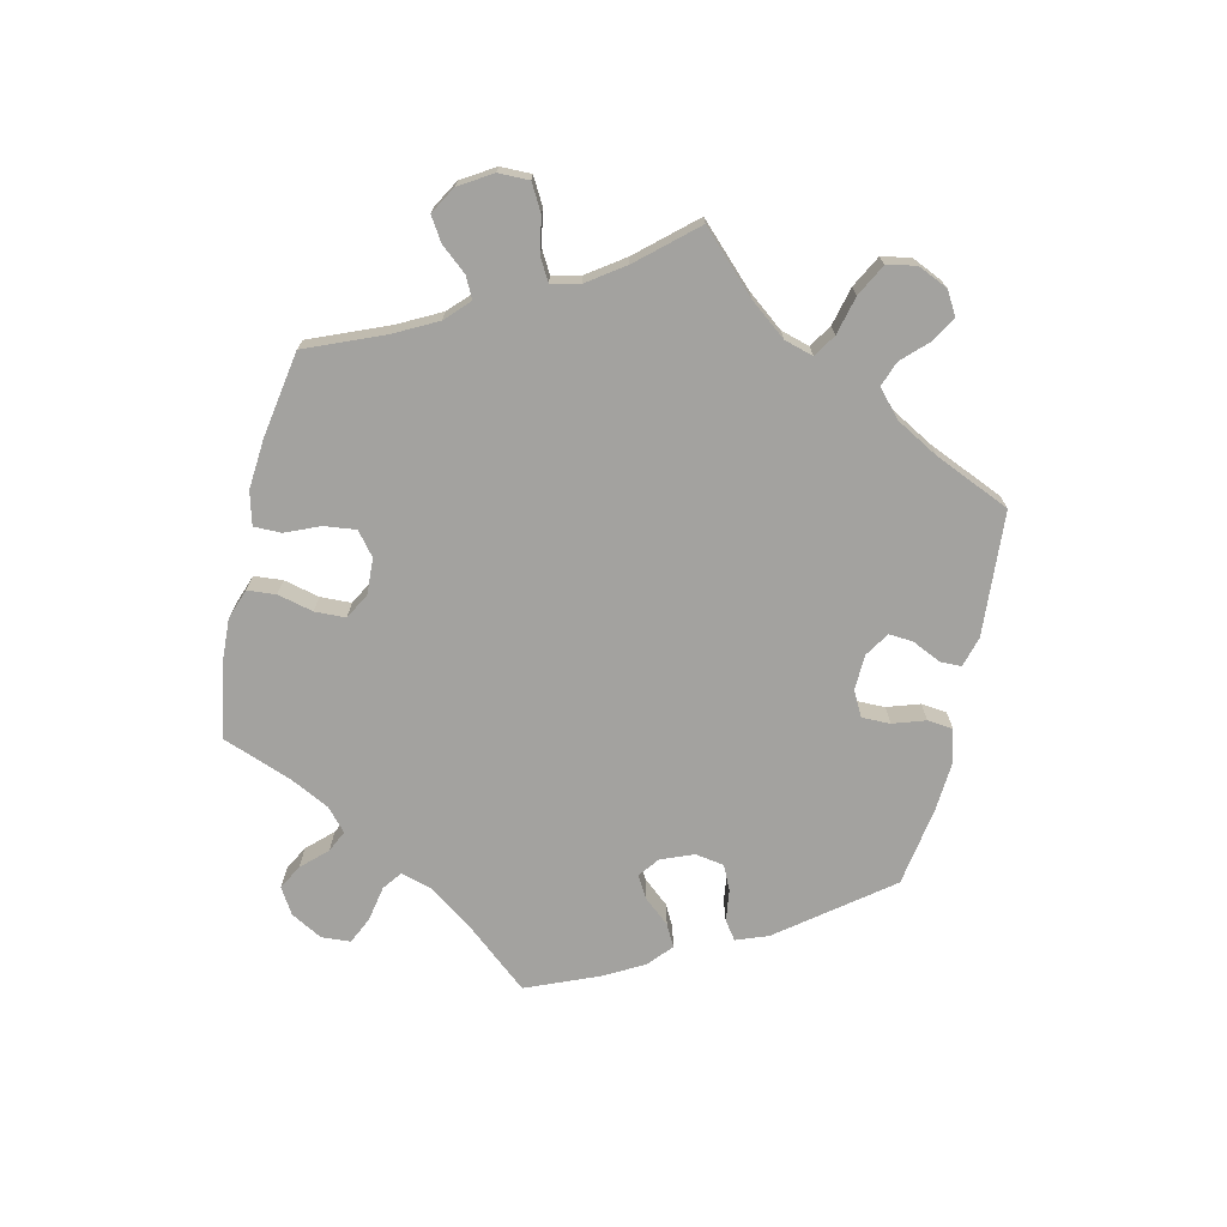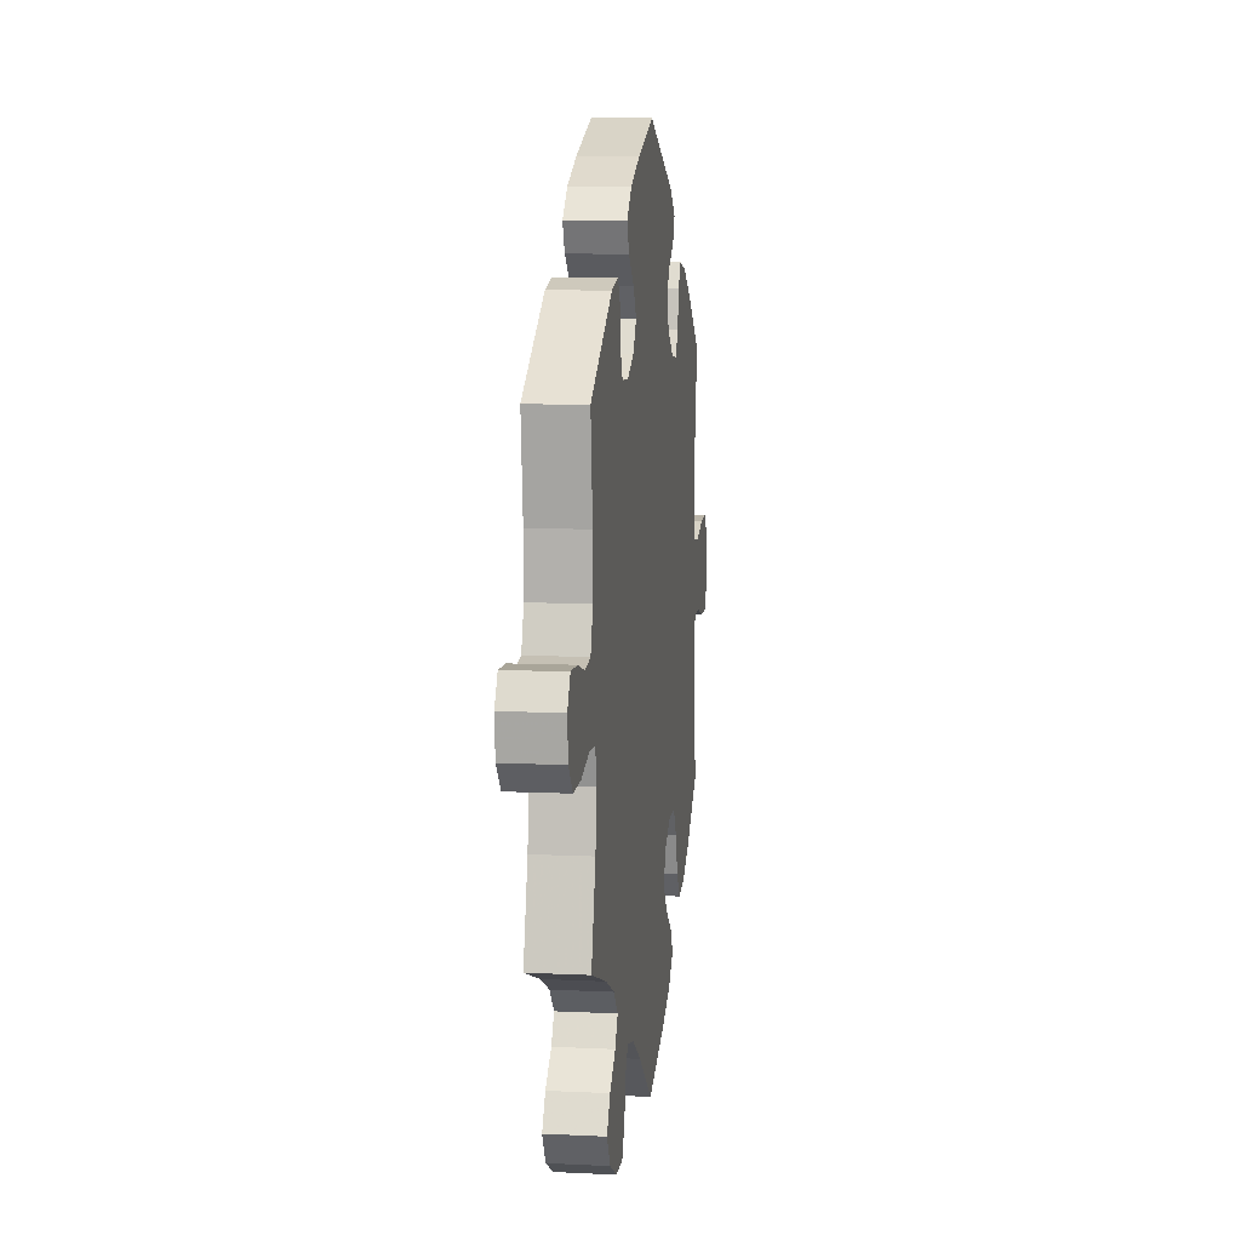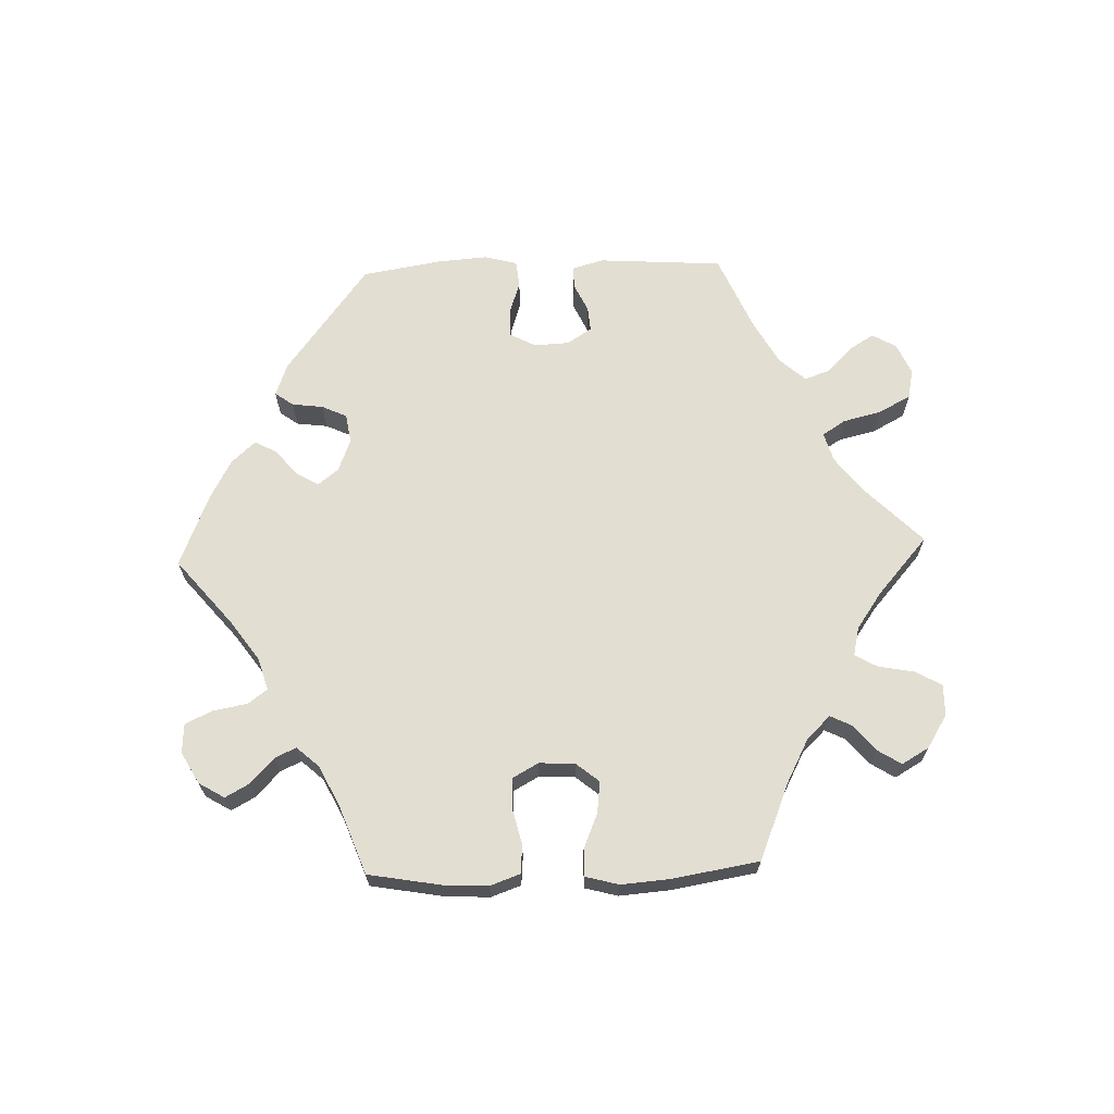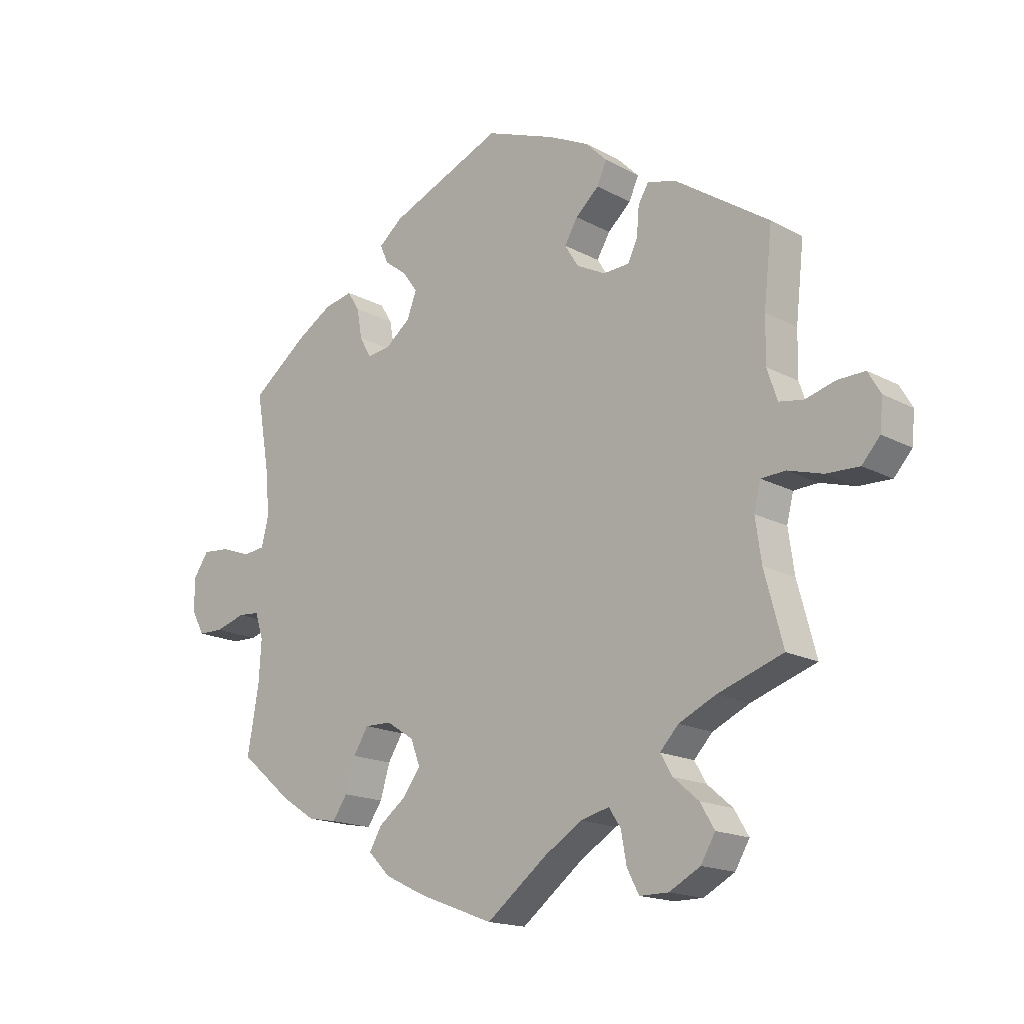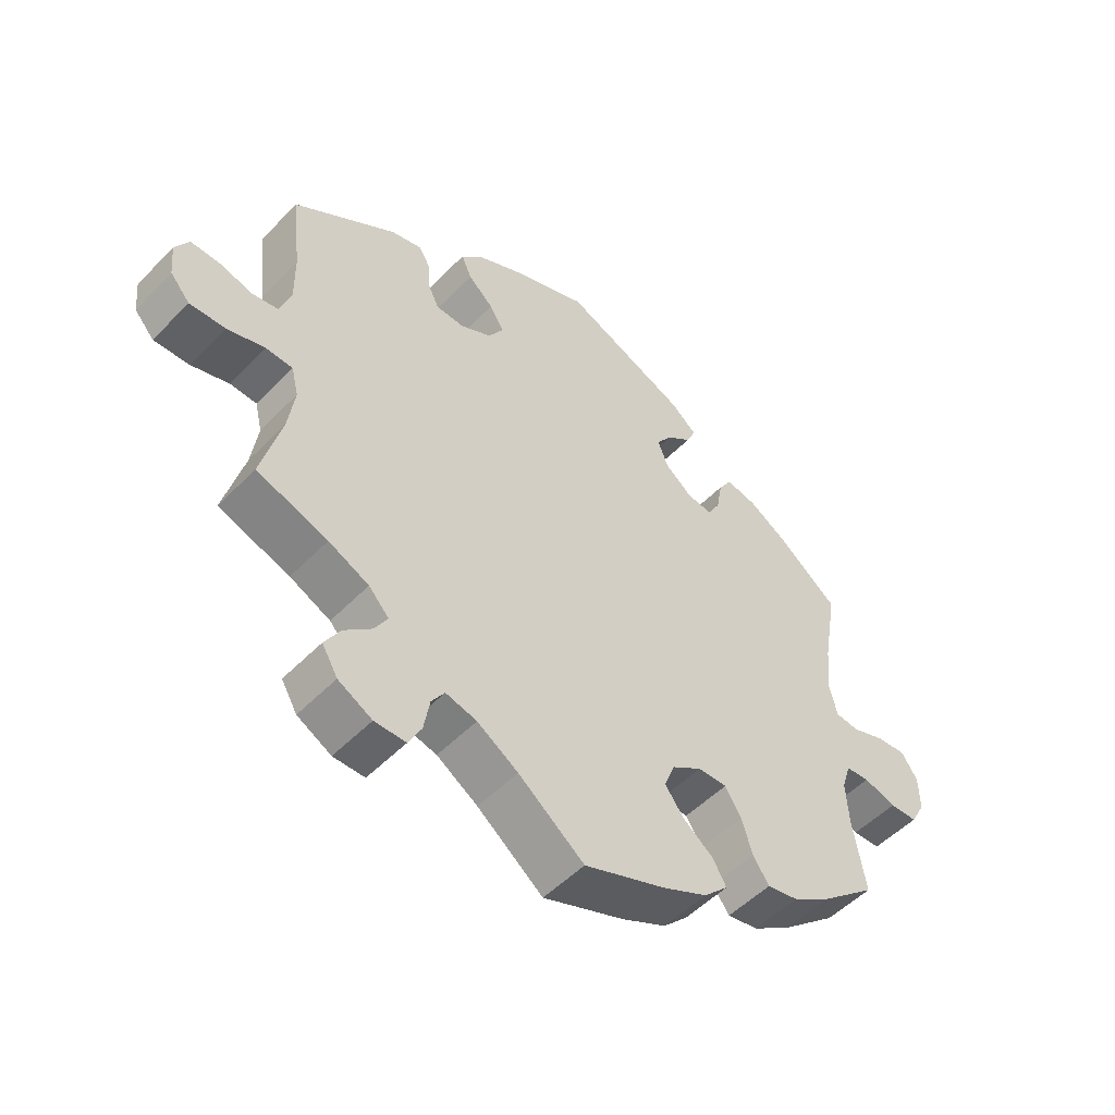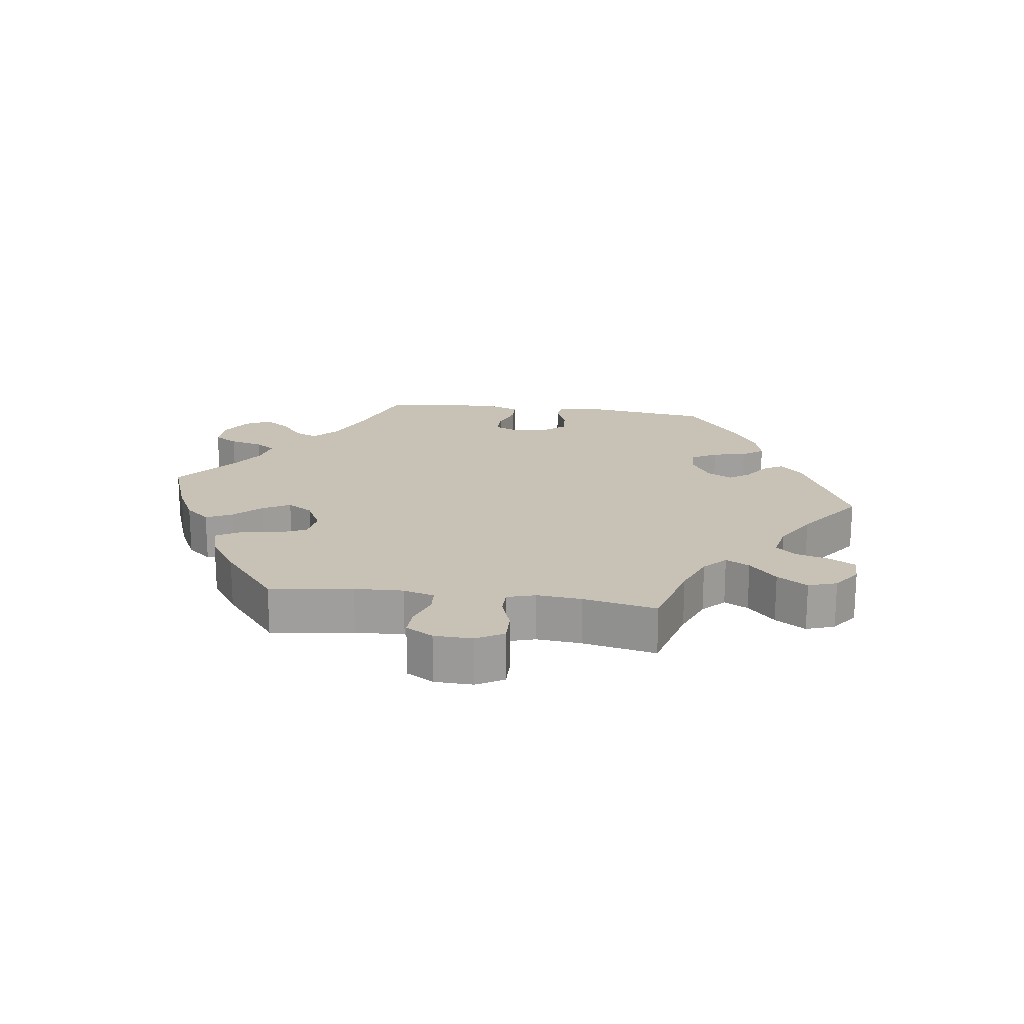
<metadata>
{"format":"obj","ext":"obj","renderer":"f3d","projection":"perspective","resolution":1024,"background":"white","views":[{"elev":-72.5,"azim":-132.9,"up":"+Y"},{"elev":8.6,"azim":-82.5,"up":"+Z"},{"elev":67.6,"azim":148.0,"up":"+Y"},{"elev":-16.8,"azim":-137.3,"up":"+Z"},{"elev":-51.5,"azim":-42.3,"up":"+Z"},{"elev":19.0,"azim":-142.2,"up":"+Y"}]}
</metadata>
<code>
v 0.19 0.07 0.498
v 0.23 0.07 0.465
v 0.216 0.07 0.434
v 0.178 0.07 0.405
v 0.154 0.07 0.371
v 0.17 0.07 0.329
v 0.212 0.07 0.296
v 0.251 0.07 0.291
v 0.27 0.07 0.325
v 0.279 0.07 0.375
v 0.299 0.07 0.407
v 0.347 0.07 0.397
v 0.406 0.07 0.361
v 0.5 0.07 0.289
v 0.478 0.07 0.162
v 0.471 0.07 0.085
v 0.483 0.07 0.036
v 0.519 0.07 0.032
v 0.57 0.07 0.05
v 0.615 0.07 0.054
v 0.64 0.07 0.017
v 0.641 0.07 -0.038
v 0.619 0.07 -0.078
v 0.577 0.07 -0.079
v 0.527 0.07 -0.064
v 0.491 0.07 -0.067
v 0.477 0.07 -0.11
v 0.481 0.07 -0.177
v 0.5 0.07 -0.289
v 0.413 0.07 -0.362
v 0.356 0.07 -0.399
v 0.308 0.07 -0.408
v 0.283 0.07 -0.372
v 0.267 0.07 -0.318
v 0.242 0.07 -0.278
v 0.197 0.07 -0.279
v 0.151 0.07 -0.309
v 0.135 0.07 -0.351
v 0.164 0.07 -0.39
v 0.21 0.07 -0.425
v 0.231 0.07 -0.461
v 0.194 0.07 -0.498
v 0.125 0.07 -0.531
v 0 0.07 -0.578
v -0.101 0.07 -0.5
v -0.164 0.07 -0.46
v -0.212 0.07 -0.448
v -0.232 0.07 -0.478
v -0.241 0.07 -0.529
v -0.261 0.07 -0.567
v -0.309 0.07 -0.567
v -0.361 0.07 -0.539
v -0.385 0.07 -0.498
v -0.361 0.07 -0.458
v -0.319 0.07 -0.422
v -0.299 0.07 -0.388
v -0.33 0.07 -0.355
v -0.392 0.07 -0.326
v -0.501 0.07 -0.289
v -0.47 0.07 -0.173
v -0.46 0.07 -0.103
v -0.471 0.07 -0.058
v -0.512 0.07 -0.056
v -0.57 0.07 -0.073
v -0.625 0.07 -0.075
v -0.655 0.07 -0.041
v -0.66 0.07 0.01
v -0.639 0.07 0.046
v -0.594 0.07 0.045
v -0.543 0.07 0.031
v -0.503 0.07 0.038
v -0.486 0.07 0.089
v -0.487 0.07 0.164
v -0.501 0.07 0.289
v -0.343 0.07 0.395
v -0.296 0.07 0.407
v -0.279 0.07 0.379
v -0.275 0.07 0.331
v -0.259 0.07 0.297
v -0.215 0.07 0.295
v -0.167 0.07 0.32
v -0.144 0.07 0.357
v -0.166 0.07 0.394
v -0.205 0.07 0.429
v -0.221 0.07 0.465
v -0.185 0.07 0.501
v -0.117 0.07 0.534
v -0.001 0.07 0.578
v 0.19 0 0.498
v 0.23 0 0.465
v 0.216 0 0.434
v 0.178 0 0.405
v 0.154 0 0.371
v 0.17 0 0.329
v 0.212 0 0.296
v 0.251 0 0.291
v 0.27 0 0.325
v 0.279 0 0.375
v 0.299 0 0.407
v 0.347 0 0.397
v 0.406 0 0.361
v 0.5 0 0.289
v 0.478 0 0.162
v 0.471 0 0.085
v 0.483 0 0.036
v 0.519 0 0.032
v 0.57 0 0.05
v 0.615 0 0.054
v 0.64 0 0.017
v 0.641 0 -0.038
v 0.619 0 -0.078
v 0.577 0 -0.079
v 0.527 0 -0.064
v 0.491 0 -0.067
v 0.477 0 -0.11
v 0.481 0 -0.177
v 0.5 0 -0.289
v 0.413 0 -0.362
v 0.356 0 -0.399
v 0.308 0 -0.408
v 0.283 0 -0.372
v 0.267 0 -0.318
v 0.242 0 -0.278
v 0.197 0 -0.279
v 0.151 0 -0.309
v 0.135 0 -0.351
v 0.164 0 -0.39
v 0.21 0 -0.425
v 0.231 0 -0.461
v 0.194 0 -0.498
v 0.125 0 -0.531
v 0 0 -0.578
v -0.101 0 -0.5
v -0.164 0 -0.46
v -0.212 0 -0.448
v -0.232 0 -0.478
v -0.241 0 -0.529
v -0.261 0 -0.567
v -0.309 0 -0.567
v -0.361 0 -0.539
v -0.385 0 -0.498
v -0.361 0 -0.458
v -0.319 0 -0.422
v -0.299 0 -0.388
v -0.33 0 -0.355
v -0.392 0 -0.326
v -0.501 0 -0.289
v -0.47 0 -0.173
v -0.46 0 -0.103
v -0.471 0 -0.058
v -0.512 0 -0.056
v -0.57 0 -0.073
v -0.625 0 -0.075
v -0.655 0 -0.041
v -0.66 0 0.01
v -0.639 0 0.046
v -0.594 0 0.045
v -0.543 0 0.031
v -0.503 0 0.038
v -0.486 0 0.089
v -0.487 0 0.164
v -0.501 0 0.289
v -0.343 0 0.395
v -0.296 0 0.407
v -0.279 0 0.379
v -0.275 0 0.331
v -0.259 0 0.297
v -0.215 0 0.295
v -0.167 0 0.32
v -0.144 0 0.357
v -0.166 0 0.394
v -0.205 0 0.429
v -0.221 0 0.465
v -0.185 0 0.501
v -0.117 0 0.534
v -0.001 0 0.578
f 83 84 85 86
f 82 83 86 87
f 75 76 77 78
f 73 74 75 78
f 72 73 78 79
f 71 72 79 80
f 67 68 69 70
f 67 70 71
f 66 67 71
f 63 64 65 66
f 62 63 66 71
f 58 59 60
f 57 58 60 61
f 56 57 61 62
f 52 53 54 55
f 52 55 56
f 51 52 56
f 48 49 50 51
f 47 48 51 56
f 46 47 56 62
f 42 43 44 45
f 39 40 41 42
f 38 39 42 45
f 37 38 45 46
f 31 32 33 34
f 31 34 35
f 28 29 30 31
f 27 28 31 35
f 26 27 35 36
f 22 23 24 25
f 22 25 26
f 21 22 26
f 18 19 20 21
f 17 18 21 26
f 16 17 26 36
f 12 13 14 15
f 9 10 11 12
f 8 9 12 15
f 7 8 15 16
f 1 2 3 4
f 1 4 5
f 82 87 88 1
f 62 71 80 81
f 37 46 62 81
f 6 7 16 36
f 5 6 36 37
f 81 82 1 5
f 5 37 81
f 174 173 172 171
f 175 174 171 170
f 166 165 164 163
f 166 163 162 161
f 167 166 161 160
f 168 167 160 159
f 158 157 156 155
f 159 158 155
f 159 155 154
f 154 153 152 151
f 159 154 151 150
f 148 147 146
f 149 148 146 145
f 150 149 145 144
f 143 142 141 140
f 144 143 140
f 144 140 139
f 139 138 137 136
f 144 139 136 135
f 150 144 135 134
f 133 132 131 130
f 130 129 128 127
f 133 130 127 126
f 134 133 126 125
f 122 121 120 119
f 123 122 119
f 119 118 117 116
f 123 119 116 115
f 124 123 115 114
f 113 112 111 110
f 114 113 110
f 114 110 109
f 109 108 107 106
f 114 109 106 105
f 124 114 105 104
f 103 102 101 100
f 100 99 98 97
f 103 100 97 96
f 104 103 96 95
f 92 91 90 89
f 93 92 89
f 89 176 175 170
f 169 168 159 150
f 169 150 134 125
f 124 104 95 94
f 125 124 94 93
f 93 89 170 169
f 169 125 93
f 1 89 90 2
f 2 90 91 3
f 3 91 92 4
f 4 92 93 5
f 5 93 94 6
f 6 94 95 7
f 7 95 96 8
f 8 96 97 9
f 9 97 98 10
f 10 98 99 11
f 11 99 100 12
f 12 100 101 13
f 13 101 102 14
f 14 102 103 15
f 15 103 104 16
f 16 104 105 17
f 17 105 106 18
f 18 106 107 19
f 19 107 108 20
f 20 108 109 21
f 21 109 110 22
f 22 110 111 23
f 23 111 112 24
f 24 112 113 25
f 25 113 114 26
f 26 114 115 27
f 27 115 116 28
f 28 116 117 29
f 29 117 118 30
f 30 118 119 31
f 31 119 120 32
f 32 120 121 33
f 33 121 122 34
f 34 122 123 35
f 35 123 124 36
f 36 124 125 37
f 37 125 126 38
f 38 126 127 39
f 39 127 128 40
f 40 128 129 41
f 41 129 130 42
f 42 130 131 43
f 43 131 132 44
f 44 132 133 45
f 45 133 134 46
f 46 134 135 47
f 47 135 136 48
f 48 136 137 49
f 49 137 138 50
f 50 138 139 51
f 51 139 140 52
f 52 140 141 53
f 53 141 142 54
f 54 142 143 55
f 55 143 144 56
f 56 144 145 57
f 57 145 146 58
f 58 146 147 59
f 59 147 148 60
f 60 148 149 61
f 61 149 150 62
f 62 150 151 63
f 63 151 152 64
f 64 152 153 65
f 65 153 154 66
f 66 154 155 67
f 67 155 156 68
f 68 156 157 69
f 69 157 158 70
f 70 158 159 71
f 71 159 160 72
f 72 160 161 73
f 73 161 162 74
f 74 162 163 75
f 75 163 164 76
f 76 164 165 77
f 77 165 166 78
f 78 166 167 79
f 79 167 168 80
f 80 168 169 81
f 81 169 170 82
f 82 170 171 83
f 83 171 172 84
f 84 172 173 85
f 85 173 174 86
f 86 174 175 87
f 87 175 176 88
f 88 176 89 1

</code>
